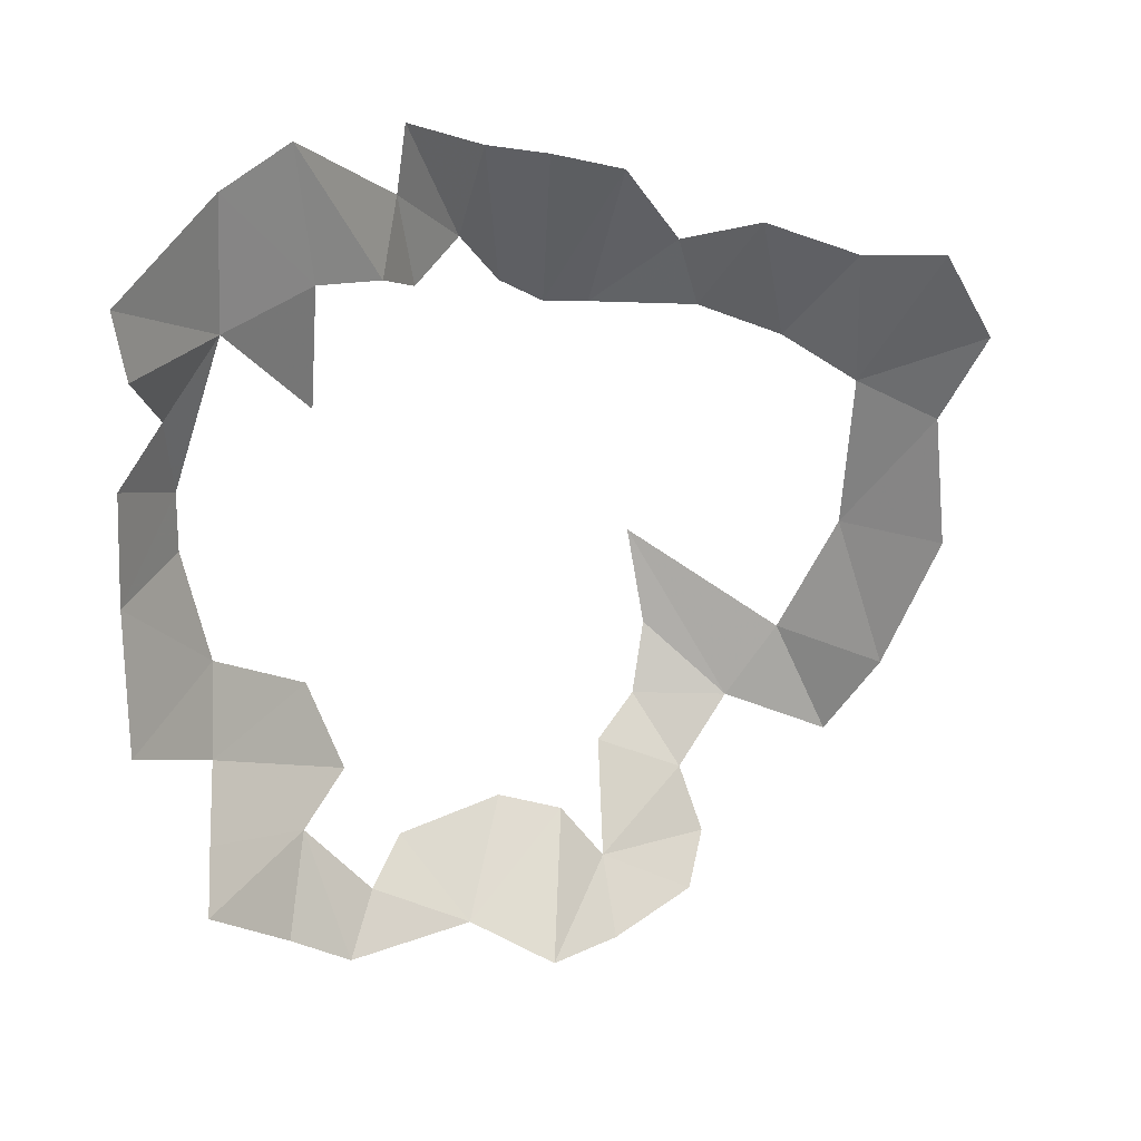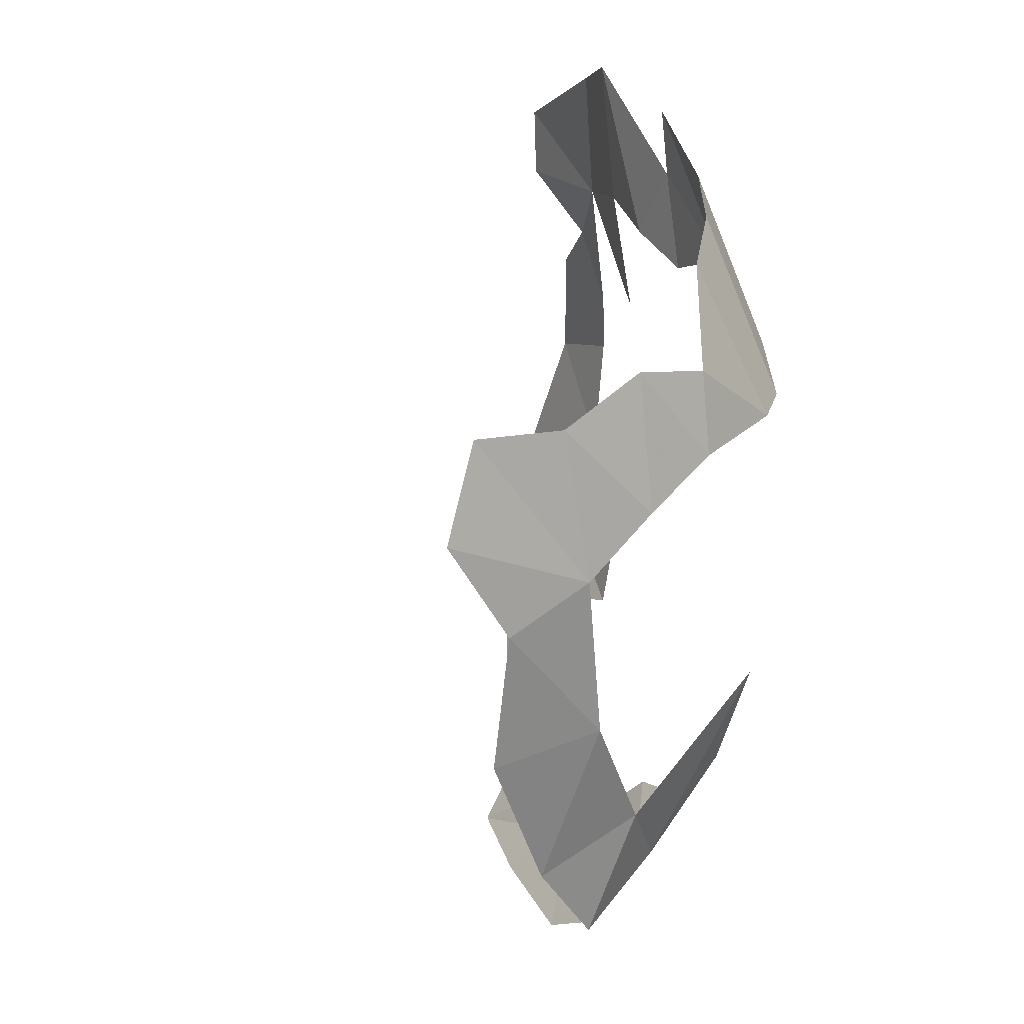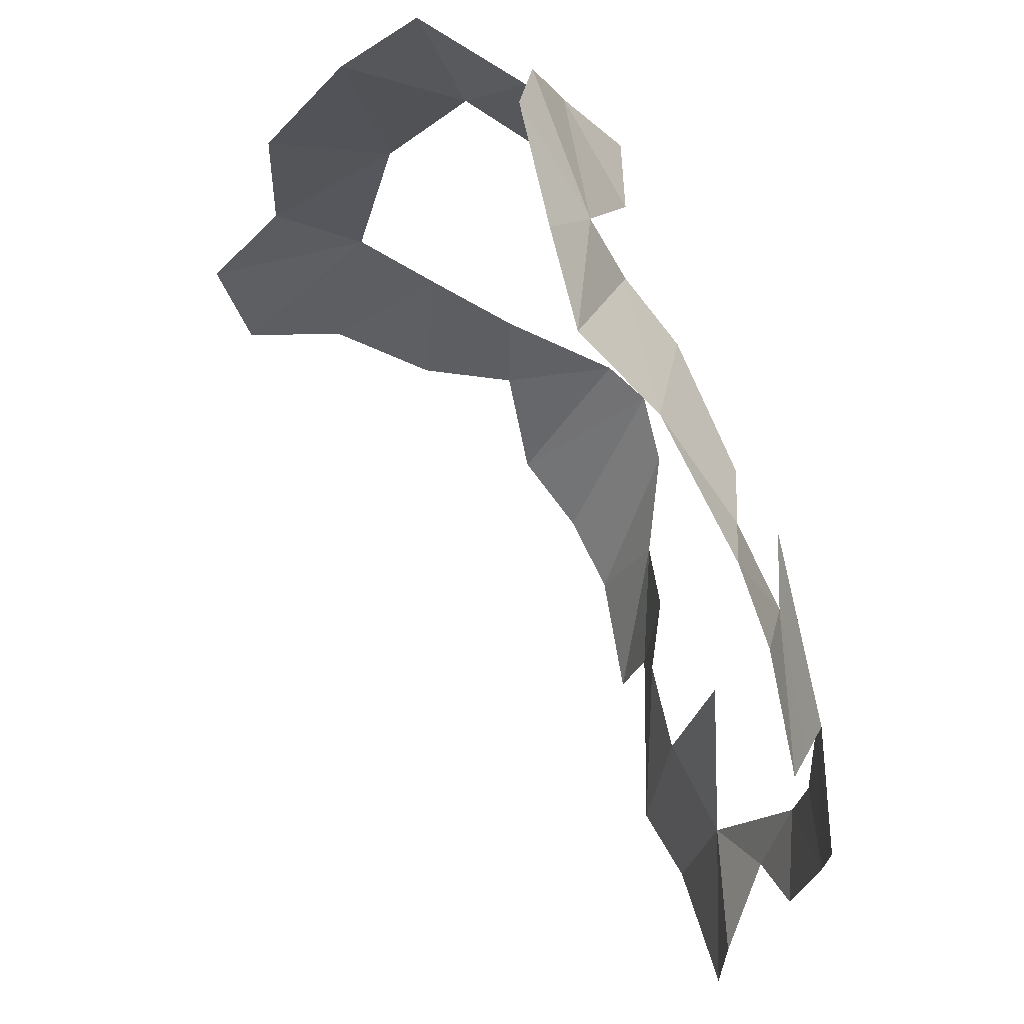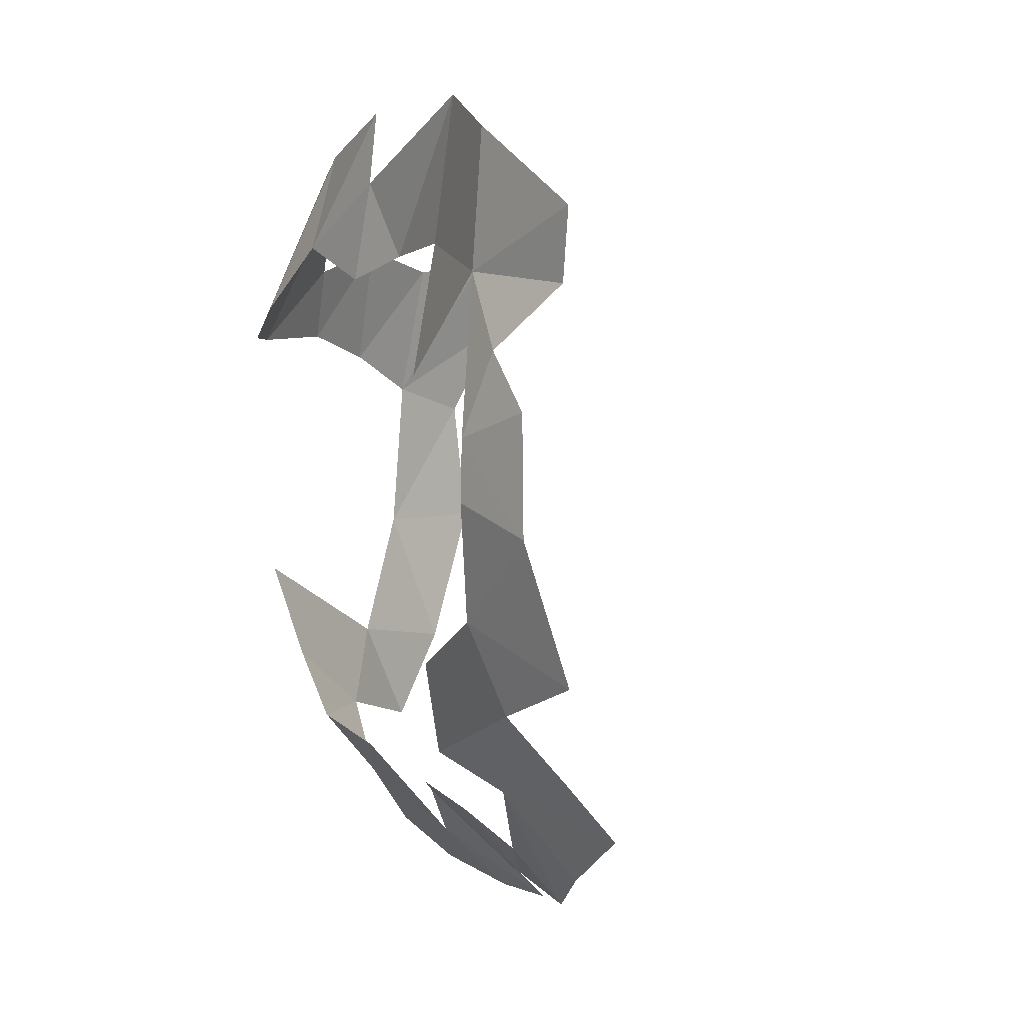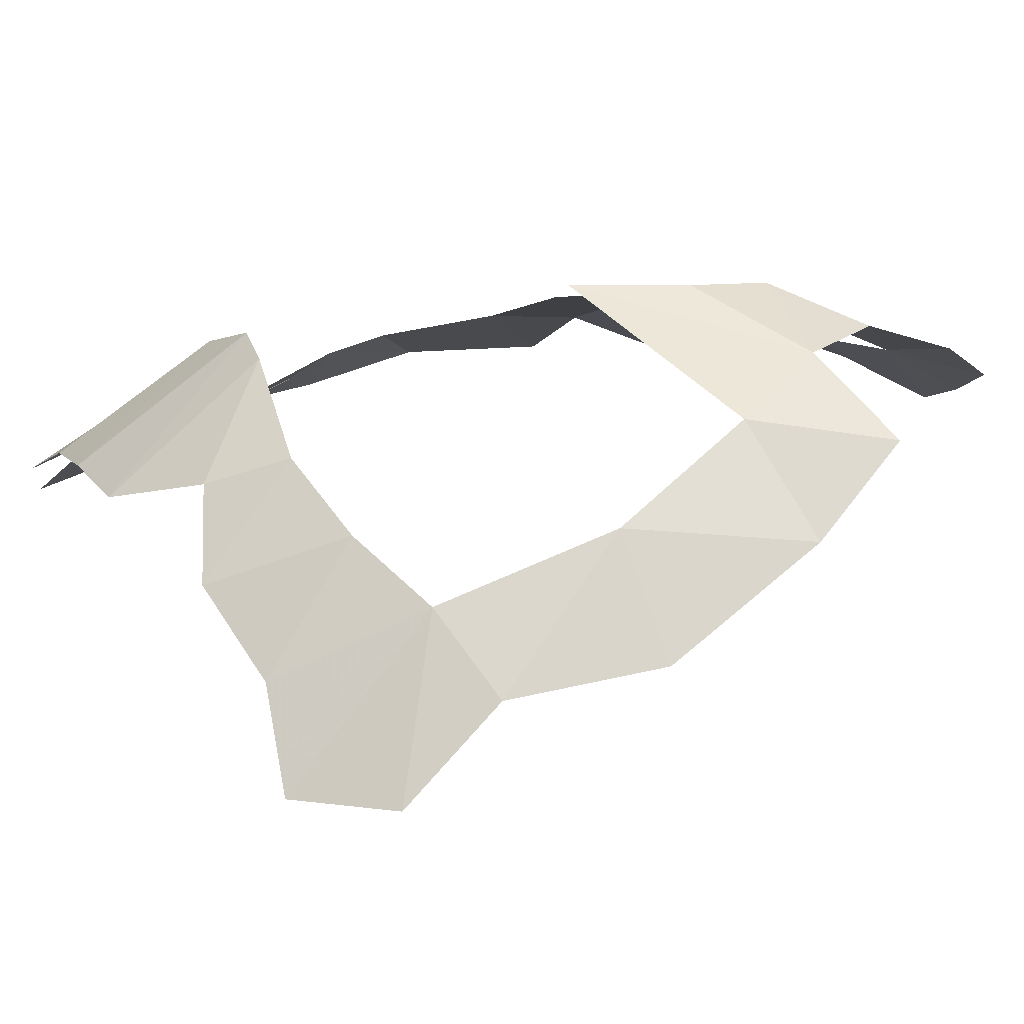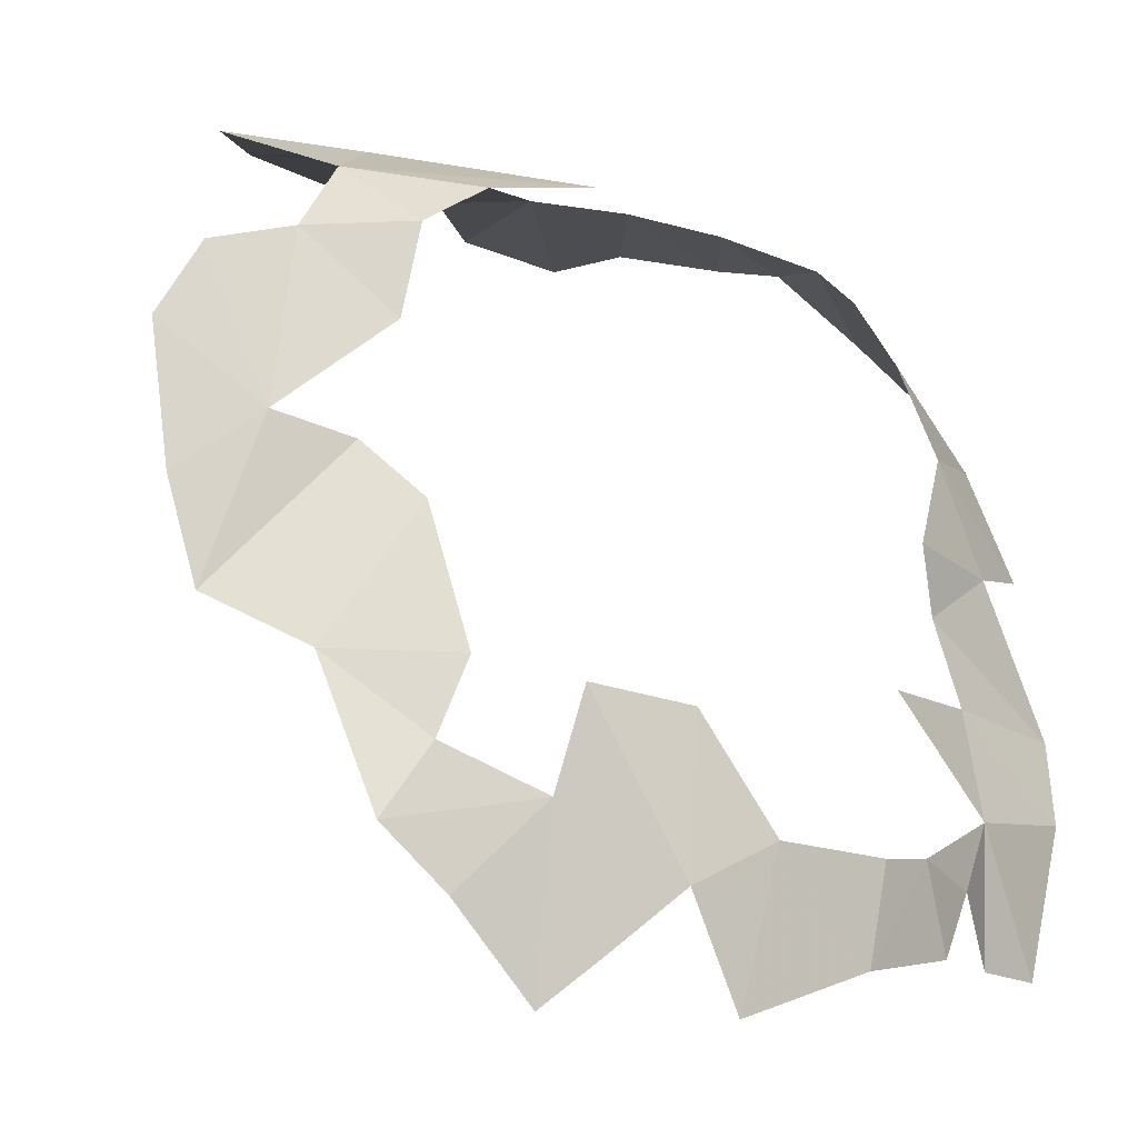
<metadata>
{"format":"obj","ext":"obj","renderer":"f3d","projection":"perspective","resolution":1024,"background":"white","views":[{"elev":23.1,"azim":29.6,"up":"+Z"},{"elev":26.2,"azim":147.7,"up":"+Z"},{"elev":-26.0,"azim":172.0,"up":"+Y"},{"elev":6.3,"azim":-42.4,"up":"+Z"},{"elev":75.5,"azim":71.6,"up":"+Y"},{"elev":-5.2,"azim":-140.0,"up":"+Y"}]}
</metadata>
<code>
v -5.017 15.62 -2.067
v -6.253 15.62 -2.049
v -5.174 15.65 -0.6627
v -7.515 11.43 -5.916
v -8.29 10.98 -5.402
v -8.141 12.66 -4.788
v -8.646 12.18 -4.531
v -8.141 12.66 -4.788
v -8.29 10.98 -5.402
v -7.73 12.88 -5.369
v -7.024 13.62 -5.959
v -7.273 12.35 -6.011
v -5.174 15.65 -0.6627
v -6.111 15.59 -0.3658
v -4.591 15.52 0.386
v -10.15 9.164 -3.136
v -10.29 8.125 -2.706
v -10.34 9.513 -2.228
v -9.124 10.94 -4.549
v -8.29 10.98 -5.402
v -9.041 10.28 -4.859
v -6.871 15.4 -3.385
v -6.253 15.62 -2.049
v -5.634 15.53 -3.607
v -4.591 15.52 0.386
v -6.111 15.59 -0.3658
v -5.025 15.29 1.267
v -10.18 8.344 1.063
v -10.23 8.222 1.781
v -10.14 9.662 1.166
v -9.567 9.849 -4.1
v -9.041 10.28 -4.859
v -8.916 9.673 -5.36
v -9.571 8.233 -4.314
v -9.567 9.849 -4.1
v -9.255 9.107 -4.93
v -10.15 9.164 -3.136
v -9.661 10.74 -3.812
v -9.567 9.849 -4.1
v -10.14 9.662 1.166
v -9.738 10.69 1.444
v -9.927 10.81 0.1084
v -6.253 15.62 -2.049
v -5.017 15.62 -2.067
v -5.634 15.53 -3.607
v -8.608 15.01 -2.406
v -6.871 15.4 -3.385
v -7.335 15.06 -4.216
v -8.241 14.49 -4.169
v -7.335 15.06 -4.216
v -7.584 14.42 -4.923
v -10.34 9.513 -2.228
v -9.984 10.57 -2.827
v -10.15 9.164 -3.136
v -6.111 15.59 -0.3658
v -6.944 15.43 0.07622
v -6.004 15.3 1.132
v -8.23 13.66 -4.407
v -8.241 14.49 -4.169
v -7.584 14.42 -4.923
v -7.584 14.42 -4.923
v -7.199 14.26 -5.572
v -7.73 12.88 -5.369
v -9.124 10.94 -4.549
v -8.646 12.18 -4.531
v -8.29 10.98 -5.402
v -7.73 12.88 -5.369
v -7.273 12.35 -6.011
v -7.515 11.43 -5.916
v -6.944 15.43 0.07622
v -7.834 15.13 0.361
v -7.023 15.06 1.405
v -6.253 15.62 -2.049
v -6.111 15.59 -0.3658
v -5.174 15.65 -0.6627
v -9.206 12.98 2.41
v -8.82 13.65 2.226
v -9.54 13.77 0.7364
v -7.335 15.06 -4.216
v -6.871 15.4 -3.385
v -6.264 15.46 -4.559
v -9.729 10.41 2.918
v -9.584 11.92 2.083
v -9.516 11.52 1.314
v -9.041 10.28 -4.859
v -8.29 10.98 -5.402
v -8.916 9.673 -5.36
v -8.259 14.26 2
v -9.317 14.33 0.3915
v -8.82 13.65 2.226
v -7.834 15.13 0.361
v -8.936 14.66 0.3562
v -7.929 14.86 1.146
v -10.54 9.355 -0.4114
v -10.56 9.36 -1.033
v -10.57 8.454 -1.309
v -8.141 12.66 -4.788
v -7.73 12.88 -5.369
v -7.515 11.43 -5.916
v -10.56 9.36 -1.033
v -10.34 9.513 -2.228
v -10.57 8.454 -1.309
v -9.567 9.849 -4.1
v -8.916 9.673 -5.36
v -9.255 9.107 -4.93
v -10.15 9.164 -3.136
v -9.567 9.849 -4.1
v -9.831 8.648 -3.775
v -8.314 14.87 -3.445
v -8.608 15.01 -2.406
v -7.335 15.06 -4.216
v -10.23 8.222 1.781
v -10.04 9.631 2.567
v -10.14 9.662 1.166
v -10.55 8.503 -0.1258
v -10.41 9.061 0.4268
v -10.54 9.355 -0.4114
v -9.206 12.98 2.41
v -9.535 12.98 1.411
v -9.473 11.94 2.818
v -10.55 8.503 -0.1258
v -10.54 9.355 -0.4114
v -10.57 8.454 -1.309
v -8.23 13.66 -4.407
v -7.584 14.42 -4.923
v -7.73 12.88 -5.369
v -6.111 15.59 -0.3658
v -6.004 15.3 1.132
v -5.025 15.29 1.267
v -10.04 9.631 2.567
v -9.729 10.41 2.918
v -9.738 10.69 1.444
v -9.317 14.33 0.3915
v -8.259 14.26 2
v -8.936 14.66 0.3562
v -9.577 12.19 1.074
v -9.584 11.92 2.083
v -9.535 12.98 1.411
v -6.264 15.46 -4.559
v -6.871 15.4 -3.385
v -5.634 15.53 -3.607
v -8.82 13.65 2.226
v -9.317 14.33 0.3915
v -9.54 13.77 0.7364
v -7.834 15.13 0.361
v -7.929 14.86 1.146
v -7.023 15.06 1.405
v -7.73 12.88 -5.369
v -7.199 14.26 -5.572
v -7.024 13.62 -5.959
v -10.18 8.344 1.063
v -10.14 9.662 1.166
v -10.41 9.061 0.4268
v -9.738 10.69 1.444
v -9.729 10.41 2.918
v -9.516 11.52 1.314
v -10.14 9.662 1.166
v -10.04 9.631 2.567
v -9.738 10.69 1.444
v -9.584 11.92 2.083
v -9.473 11.94 2.818
v -9.535 12.98 1.411
v -6.944 15.43 0.07622
v -7.023 15.06 1.405
v -6.004 15.3 1.132
v -7.929 14.86 1.146
v -8.936 14.66 0.3562
v -8.259 14.26 2
v -8.314 14.87 -3.445
v -7.335 15.06 -4.216
v -8.241 14.49 -4.169
v -9.571 8.233 -4.314
v -9.831 8.648 -3.775
v -9.567 9.849 -4.1
v -10.29 8.125 -2.706
v -10.57 8.454 -1.309
v -10.34 9.513 -2.228
v -9.516 11.52 1.314
v -9.584 11.92 2.083
v -9.577 12.19 1.074
v -10.41 9.061 0.4268
v -10.14 9.662 1.166
v -10.54 9.355 -0.4114
v -9.206 12.98 2.41
v -9.54 13.77 0.7364
v -9.535 12.98 1.411
v -9.984 10.57 -2.827
v -9.661 10.74 -3.812
v -10.15 9.164 -3.136
f 1 2 3
f 4 5 6
f 7 8 9
f 10 11 12
f 13 14 15
f 16 17 18
f 19 20 21
f 22 23 24
f 25 26 27
f 28 29 30
f 31 32 33
f 34 35 36
f 37 38 39
f 40 41 42
f 43 44 45
f 46 47 48
f 49 50 51
f 52 53 54
f 55 56 57
f 58 59 60
f 61 62 63
f 64 65 66
f 67 68 69
f 70 71 72
f 73 74 75
f 76 77 78
f 79 80 81
f 82 83 84
f 85 86 87
f 88 89 90
f 91 92 93
f 94 95 96
f 97 98 99
f 100 101 102
f 103 104 105
f 106 107 108
f 109 110 111
f 112 113 114
f 115 116 117
f 118 119 120
f 121 122 123
f 124 125 126
f 127 128 129
f 130 131 132
f 133 134 135
f 136 137 138
f 139 140 141
f 142 143 144
f 145 146 147
f 148 149 150
f 151 152 153
f 154 155 156
f 157 158 159
f 160 161 162
f 163 164 165
f 166 167 168
f 169 170 171
f 172 173 174
f 175 176 177
f 178 179 180
f 181 182 183
f 184 185 186
f 187 188 189

</code>
